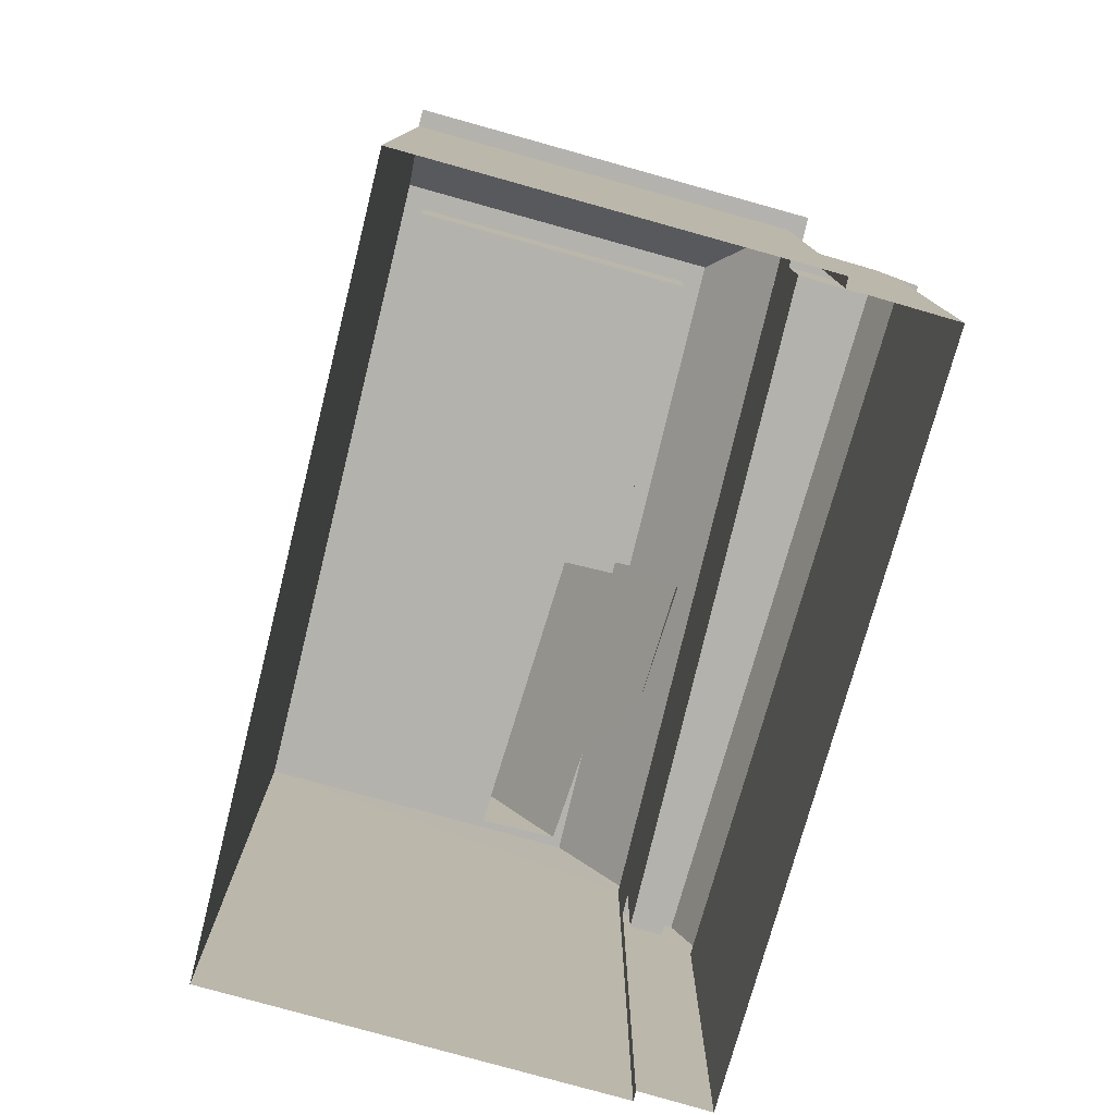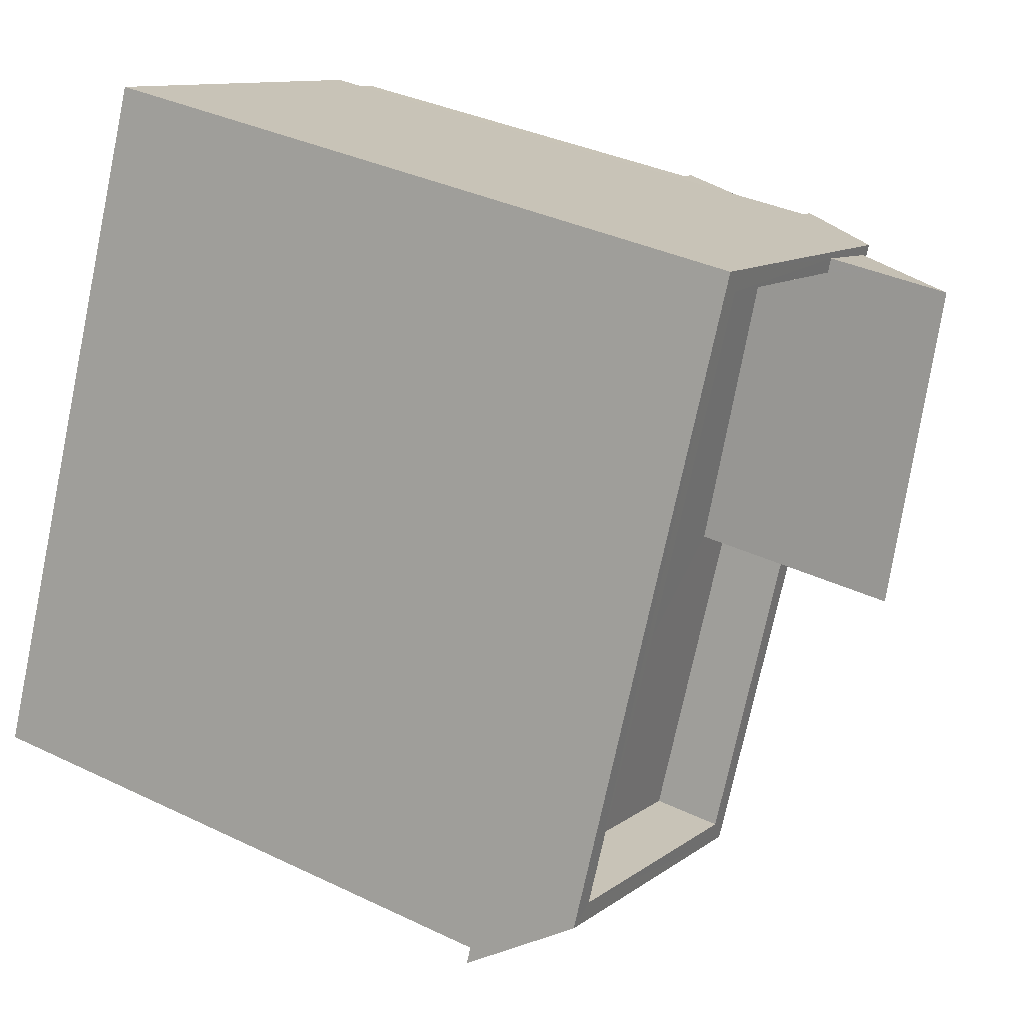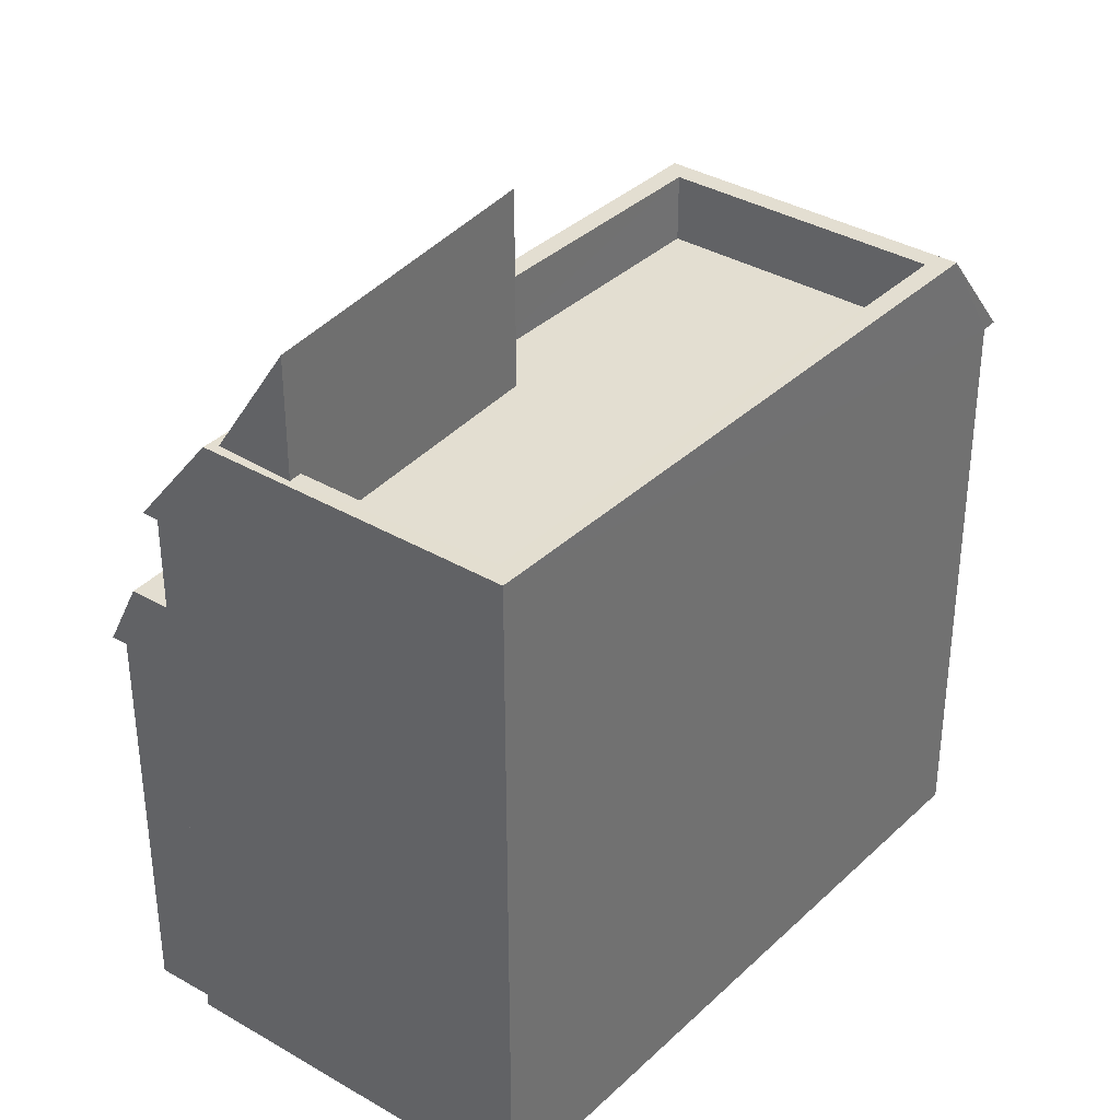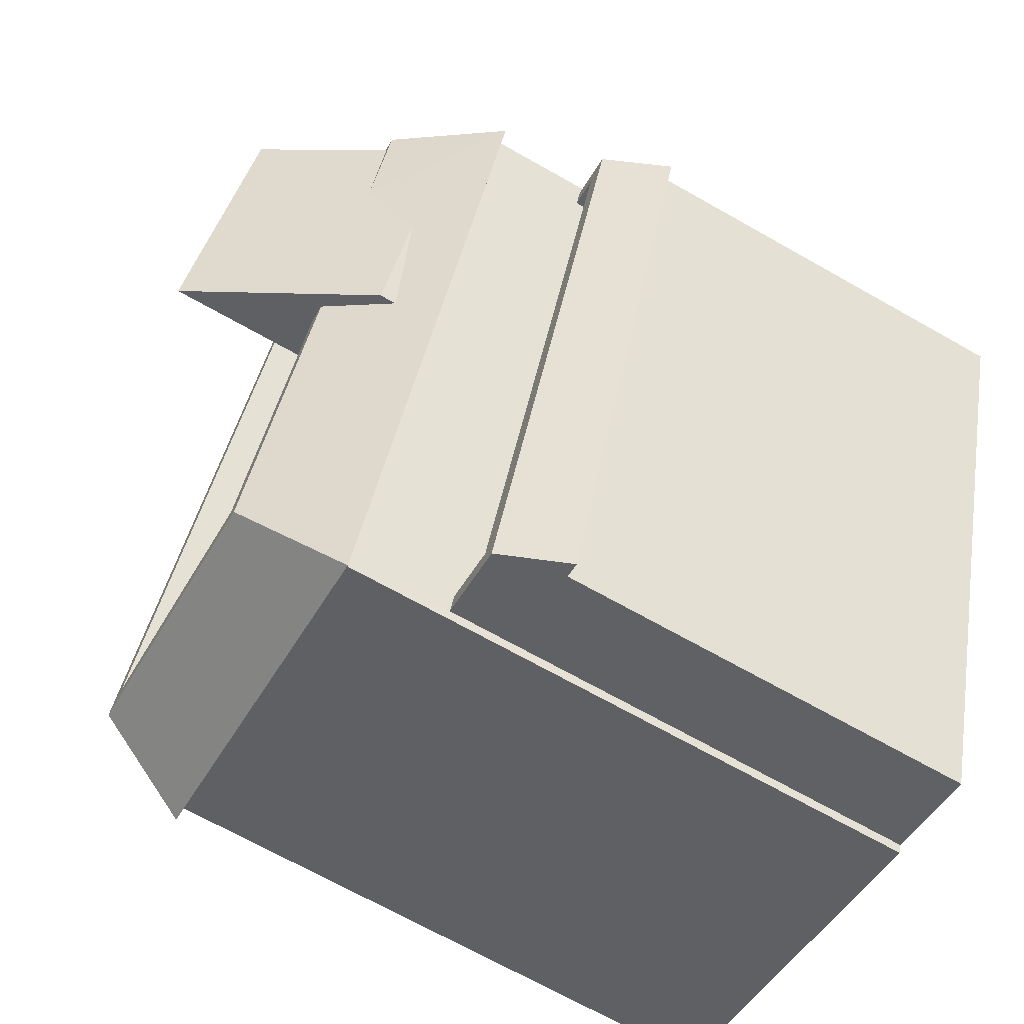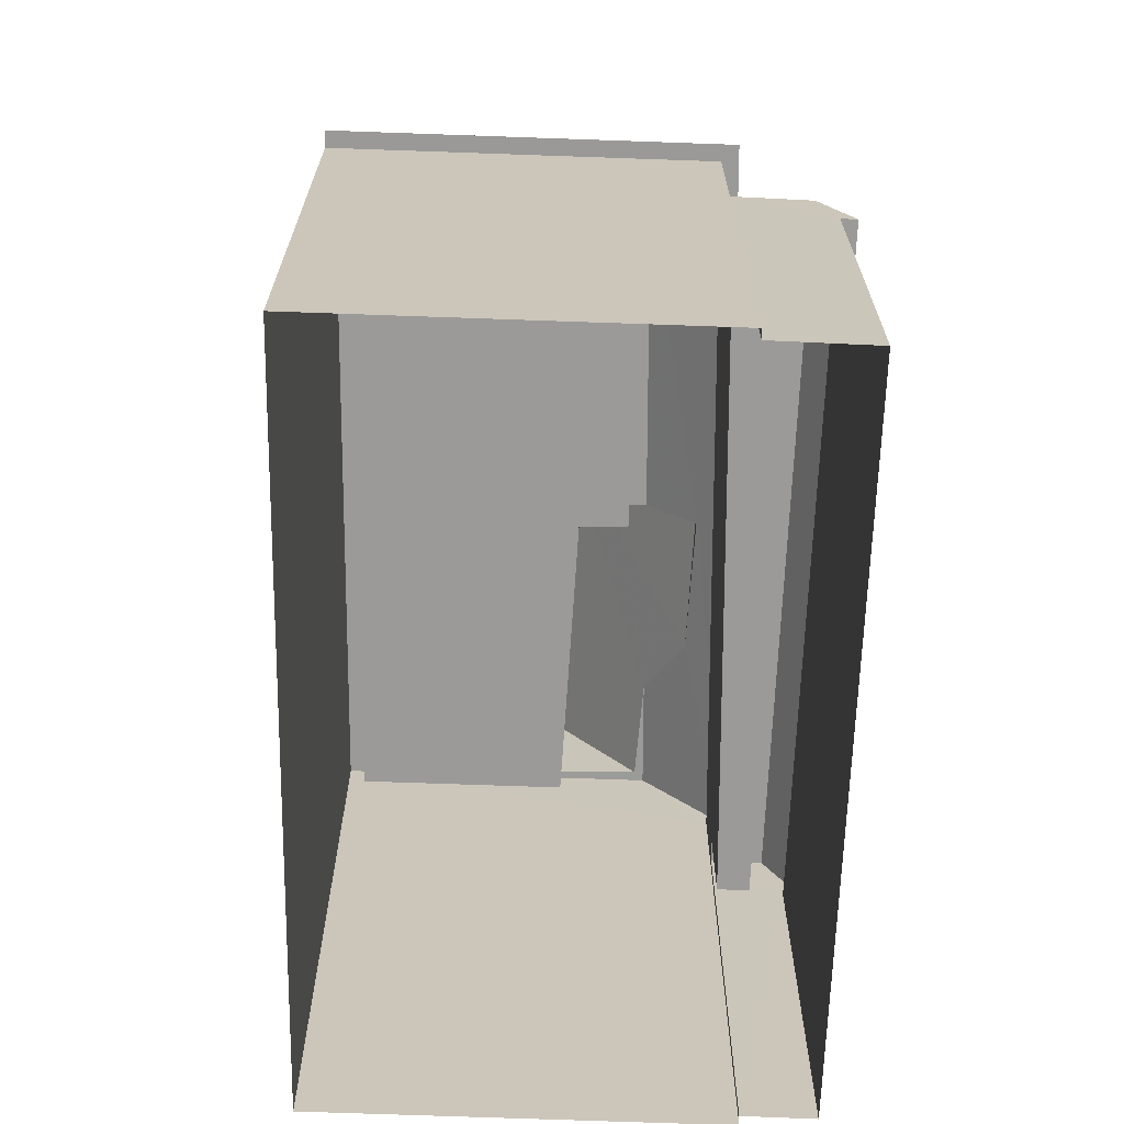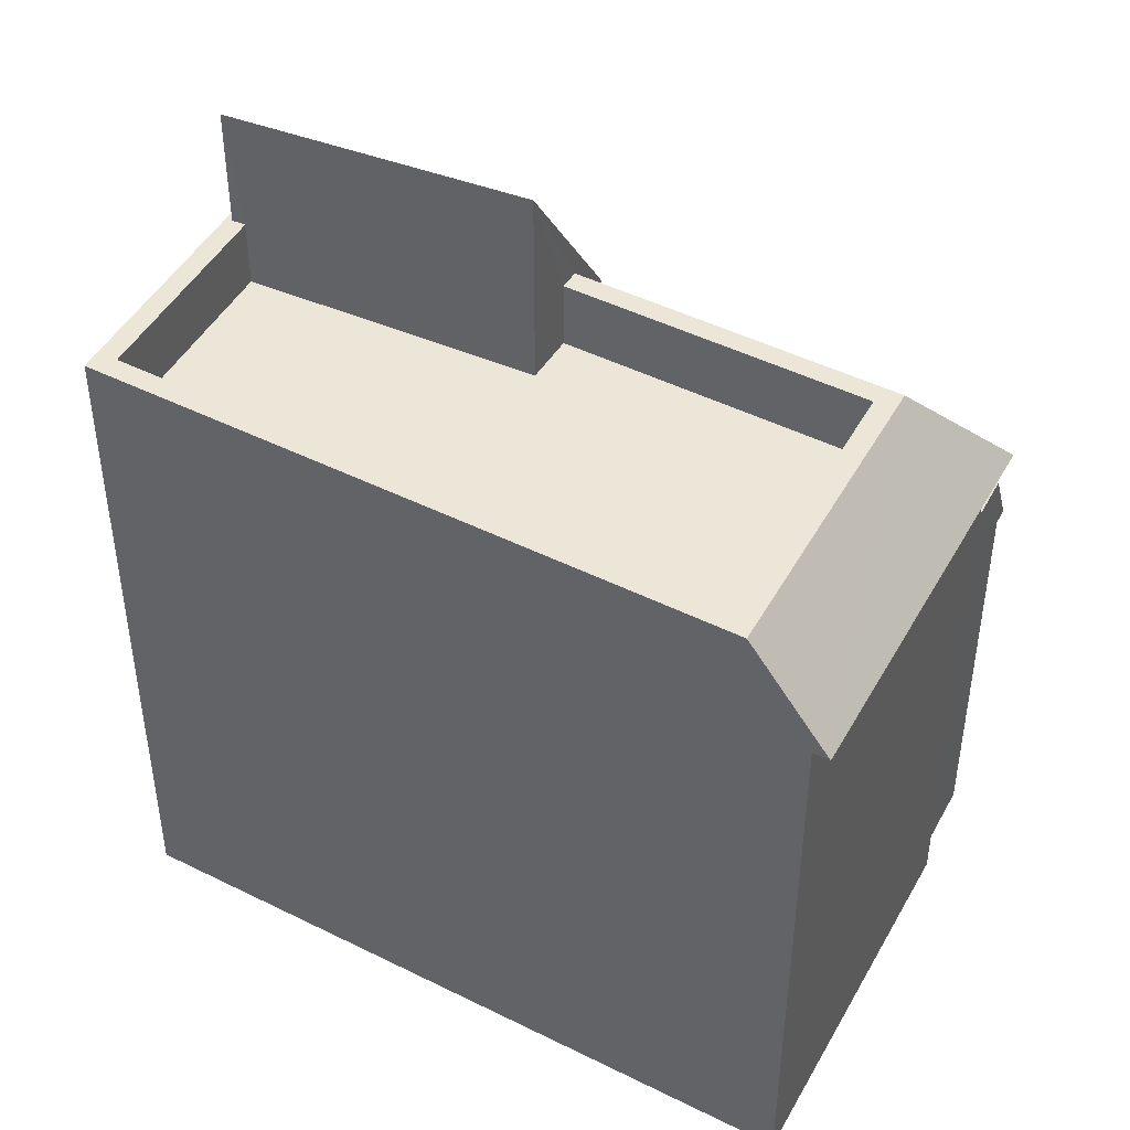
<metadata>
{"format":"obj","ext":"obj","renderer":"f3d","projection":"perspective","resolution":1024,"background":"white","views":[{"elev":-79.6,"azim":-36.3,"up":"+Z"},{"elev":35.2,"azim":-57.4,"up":"+Y"},{"elev":36.1,"azim":-163.3,"up":"+Z"},{"elev":-69.3,"azim":60.5,"up":"+Y"},{"elev":-69.3,"azim":-22.8,"up":"+Z"},{"elev":46.3,"azim":-83.0,"up":"+Z"}]}
</metadata>
<code>
v -7491 -3.702e+04 10.26
v -7491 -3.702e+04 11.76
v -7491 -3.702e+04 10.26
v -7491 -3.702e+04 11.76
v -7488 -3.701e+04 10.26
v -7487 -3.701e+04 10.26
v -7487 -3.701e+04 11.76
v -7488 -3.701e+04 11.76
v -7487 -3.701e+04 11.76
v -7486 -3.701e+04 10.76
v -7487 -3.701e+04 10.76
v -7488 -3.701e+04 11.76
v -7488 -3.701e+04 4.666
v -7487 -3.701e+04 4.666
v -7490 -3.702e+04 10.76
v -7490 -3.702e+04 4.665
v -7491 -3.702e+04 4.666
v -7491 -3.702e+04 11.76
v -7490 -3.702e+04 11.76
v -7490 -3.702e+04 10.76
v -7488 -3.701e+04 4.666
v -7488 -3.701e+04 13.31
v -7492 -3.702e+04 4.666
v -7492 -3.702e+04 13.31
v -7497 -3.702e+04 4.669
v -7497 -3.702e+04 13.31
v -7493 -3.701e+04 4.669
v -7493 -3.701e+04 14.81
v -7496 -3.702e+04 14.81
v -7497 -3.702e+04 13.31
v -7487 -3.701e+04 13.31
v -7488 -3.701e+04 14.81
v -7489 -3.702e+04 14.81
v -7490 -3.702e+04 13.9
v -7491 -3.702e+04 13.31
v -7492 -3.702e+04 14.81
v -7490 -3.702e+04 14.81
v -7489 -3.702e+04 14.06
v -7490 -3.701e+04 14.81
v -7493 -3.701e+04 14.81
v -7493 -3.701e+04 13.81
v -7490 -3.701e+04 13.81
v -7490 -3.702e+04 13.81
v -7492 -3.702e+04 13.81
v -7492 -3.702e+04 14.81
v -7490 -3.702e+04 14.81
v -7496 -3.702e+04 13.81
v -7496 -3.702e+04 14.81
v -7489 -3.701e+04 14.81
v -7490 -3.701e+04 14.81
v -7490 -3.701e+04 16.59
v -7490 -3.702e+04 14.14
v -7491 -3.702e+04 13.81
v -7491 -3.702e+04 16.77
f 14 16 13
f 21 13 27
f 17 23 25
f 16 17 13
f 27 17 25
f 13 17 27
f 1 2 3
f 1 4 2
f 5 6 7
f 8 5 7
f 2 6 3
f 2 7 6
f 9 10 11
f 12 9 11
f 12 11 13
f 11 14 13
f 15 16 14
f 11 15 14
f 17 16 15
f 17 15 18
f 15 19 18
f 15 20 19
f 9 20 10
f 9 19 20
f 13 21 12
f 21 22 12
f 17 18 23
f 4 22 24
f 1 5 4
f 23 18 24
f 18 4 24
f 12 22 8
f 5 8 4
f 8 22 4
f 24 25 23
f 24 26 25
f 25 26 27
f 27 26 28
f 28 26 29
f 26 30 29
f 31 22 32
f 32 22 28
f 28 22 27
f 22 21 27
f 33 31 32
f 31 34 35
f 35 34 36
f 36 34 37
f 31 33 38
f 31 38 34
f 36 30 35
f 36 29 30
f 39 40 41
f 42 39 41
f 43 44 45
f 46 43 45
f 45 44 47
f 48 45 47
f 48 47 41
f 40 48 41
f 49 50 51
f 34 38 52
f 46 53 43
f 53 46 54
f 34 52 37
f 52 54 37
f 54 46 37
f 42 53 39
f 50 39 51
f 51 39 54
f 39 53 54
f 5 3 6
f 5 1 3
f 7 12 8
f 12 7 9
f 9 7 19
f 18 2 4
f 19 2 18
f 7 2 19
f 44 53 47
f 47 53 41
f 44 43 53
f 41 53 42
f 32 28 50
f 28 29 48
f 32 49 33
f 37 45 36
f 48 29 36
f 46 45 37
f 50 40 39
f 40 28 48
f 32 50 49
f 45 48 36
f 50 28 40
f 38 54 52
f 54 33 51
f 51 33 49
f 38 33 54
f 11 10 20
f 15 11 20
f 24 31 35
f 24 22 31
f 30 26 24
f 35 30 24

</code>
